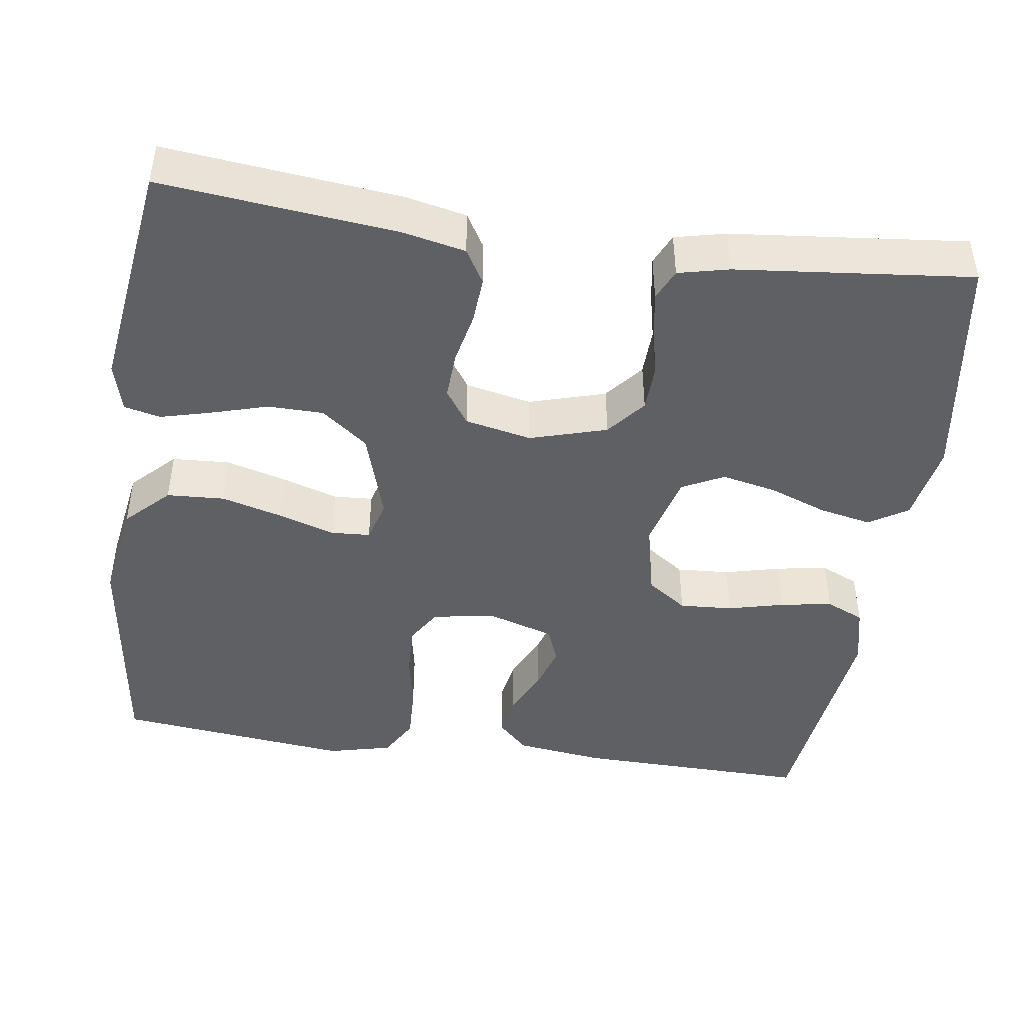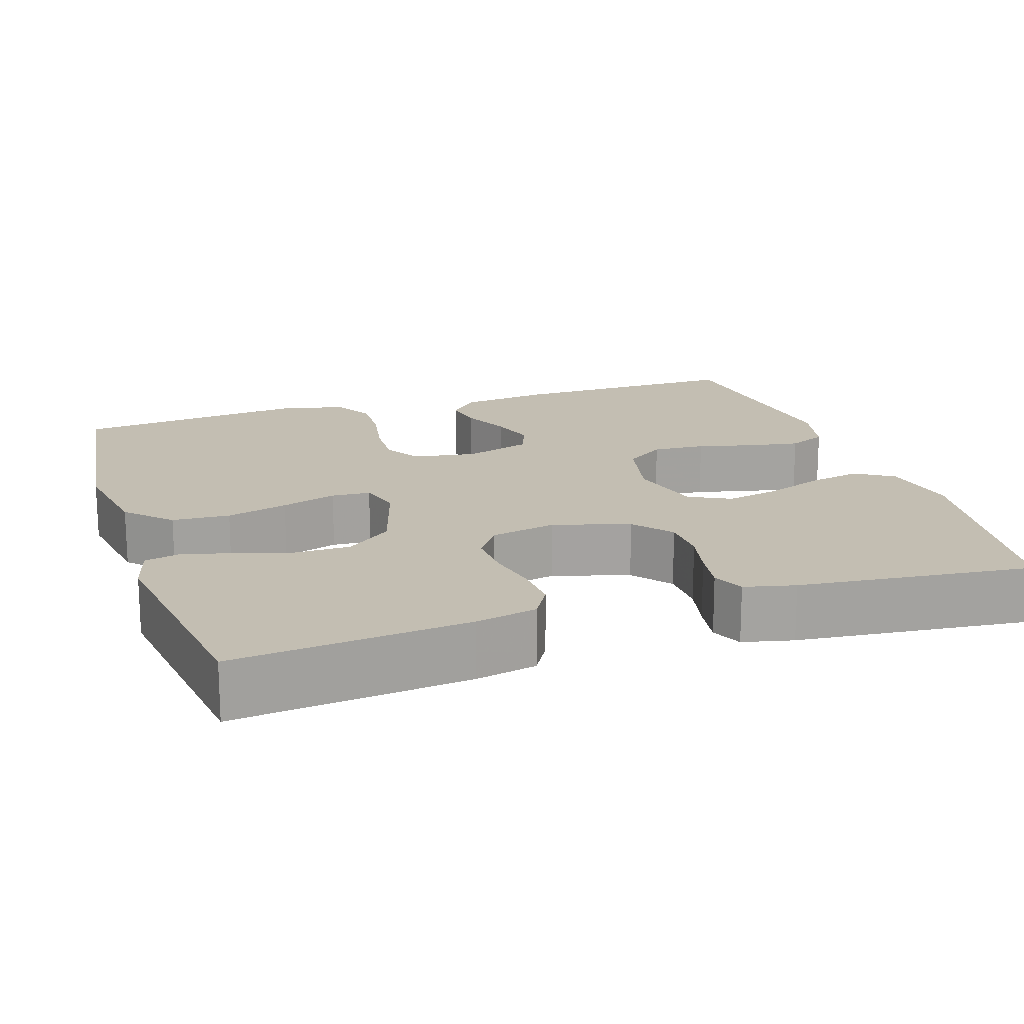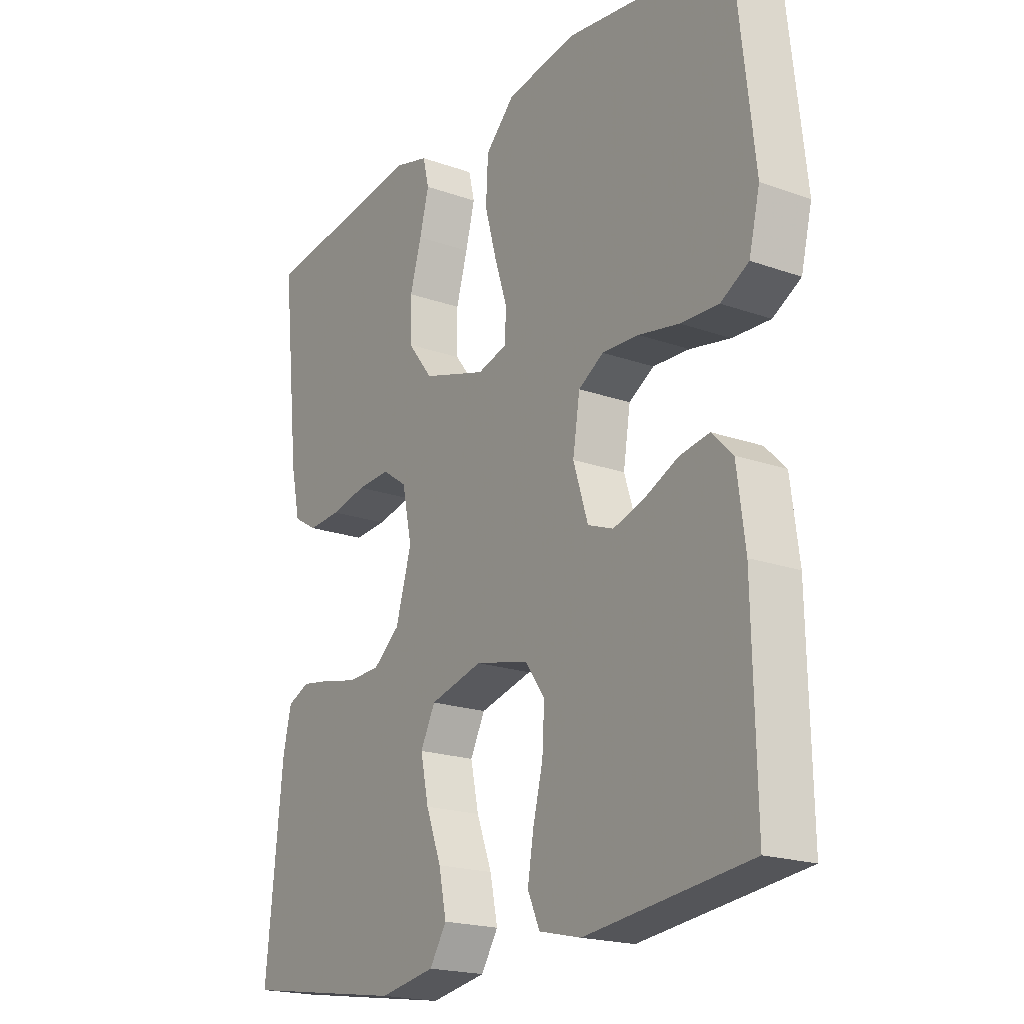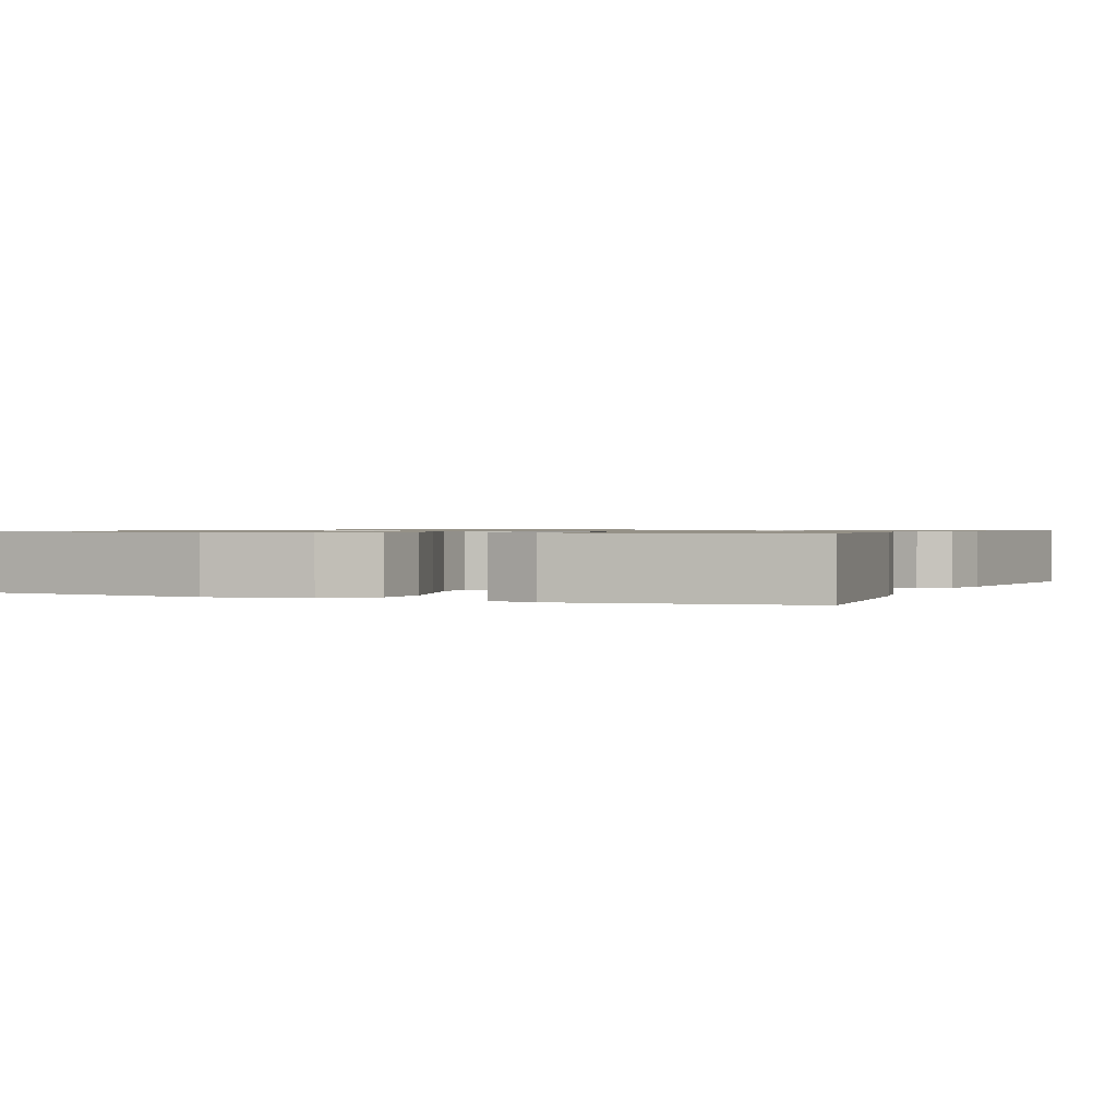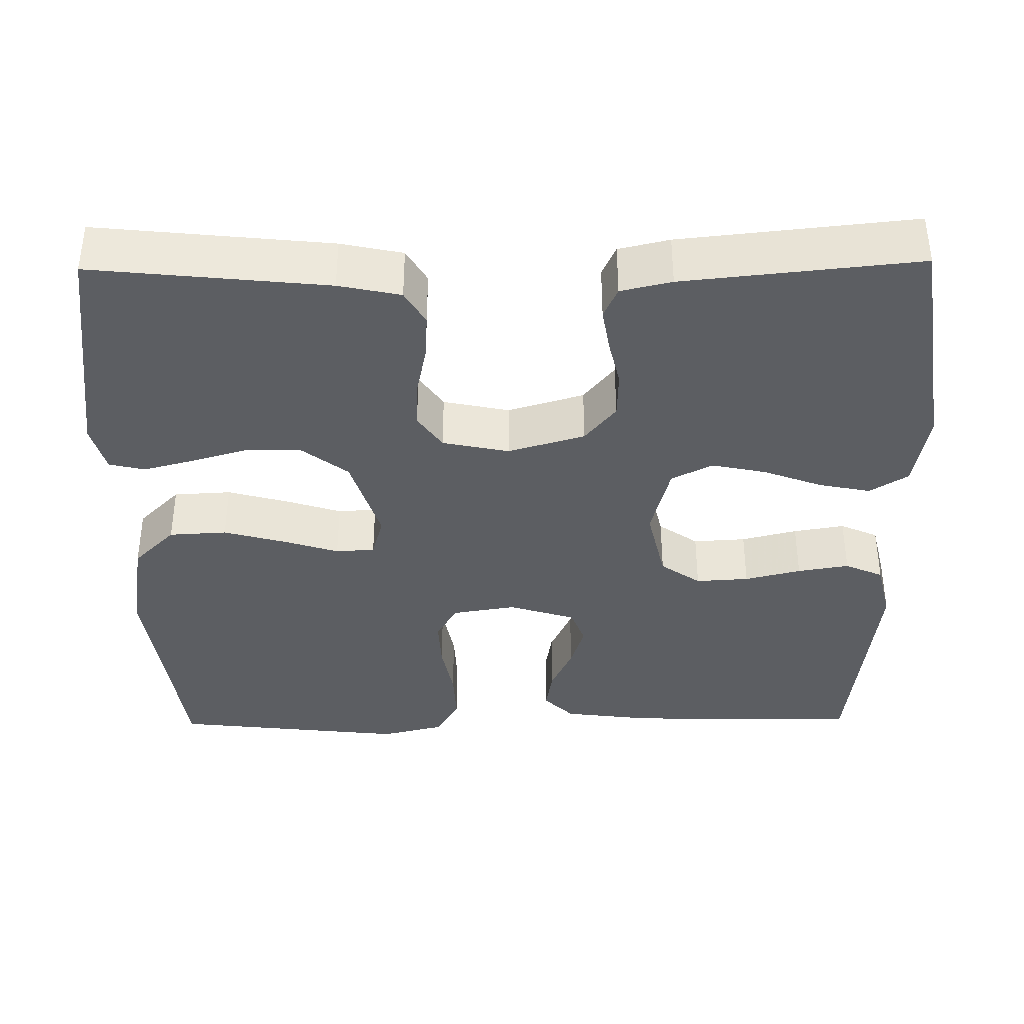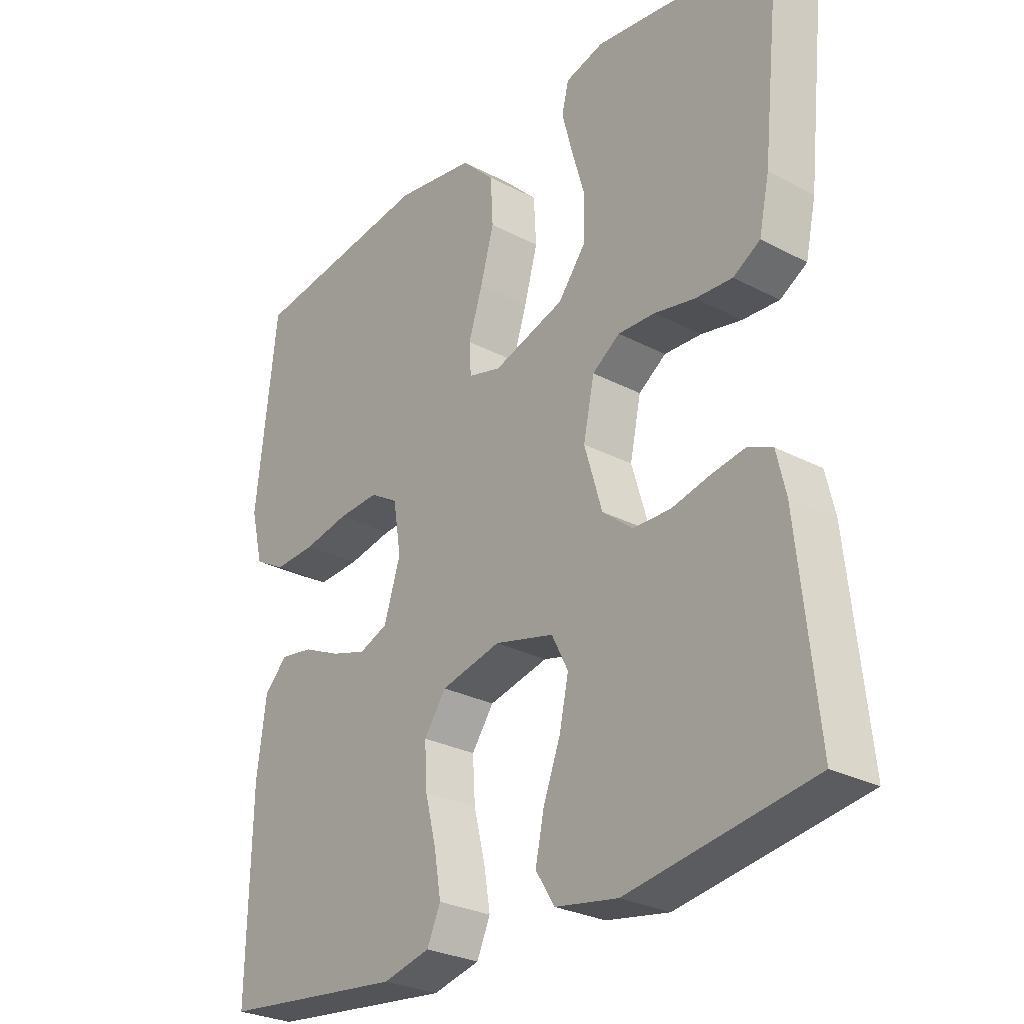
<metadata>
{"format":"obj","ext":"obj","renderer":"f3d","projection":"perspective","resolution":1024,"background":"white","views":[{"elev":-44.7,"azim":81.8,"up":"+Y"},{"elev":17.5,"azim":71.9,"up":"+Y"},{"elev":-19.7,"azim":-123.5,"up":"+Z"},{"elev":0.9,"azim":23.9,"up":"+Y"},{"elev":-37.8,"azim":90.8,"up":"+Y"},{"elev":-28.0,"azim":51.4,"up":"+Z"}]}
</metadata>
<code>
v 0.5 0.07 -0.5
v 0.2 0.07 -0.545
v 0.098 0.07 -0.527
v 0.067 0.07 -0.478
v 0.081 0.07 -0.411
v 0.109 0.07 -0.337
v 0.124 0.07 -0.267
v 0.097 0.07 -0.214
v 0 0.07 -0.189
v -0.098 0.07 -0.211
v -0.134 0.07 -0.262
v -0.13 0.07 -0.33
v -0.112 0.07 -0.402
v -0.101 0.07 -0.468
v -0.123 0.07 -0.517
v -0.2 0.07 -0.535
v -0.5 0.07 -0.5
v -0.494 0.07 -0.2
v -0.479 0.07 -0.086
v -0.441 0.07 -0.048
v -0.387 0.07 -0.057
v -0.326 0.07 -0.085
v -0.268 0.07 -0.103
v -0.221 0.07 -0.085
v -0.194 0.07 0
v -0.207 0.07 0.081
v -0.253 0.07 0.109
v -0.32 0.07 0.106
v -0.394 0.07 0.092
v -0.463 0.07 0.089
v -0.514 0.07 0.118
v -0.534 0.07 0.2
v -0.5 0.07 0.5
v -0.2 0.07 0.539
v -0.07 0.07 0.518
v -0.016 0.07 0.464
v -0.012 0.07 0.39
v -0.034 0.07 0.311
v -0.057 0.07 0.24
v -0.054 0.07 0.19
v 0 0.07 0.175
v 0.117 0.07 0.211
v 0.163 0.07 0.27
v 0.164 0.07 0.341
v 0.143 0.07 0.413
v 0.126 0.07 0.478
v 0.137 0.07 0.524
v 0.2 0.07 0.541
v 0.5 0.07 0.5
v 0.468 0.07 0.2
v 0.451 0.07 0.121
v 0.407 0.07 0.095
v 0.347 0.07 0.099
v 0.281 0.07 0.113
v 0.22 0.07 0.116
v 0.175 0.07 0.085
v 0.157 0.07 0
v 0.186 0.07 -0.098
v 0.235 0.07 -0.138
v 0.296 0.07 -0.14
v 0.358 0.07 -0.126
v 0.414 0.07 -0.117
v 0.454 0.07 -0.135
v 0.469 0.07 -0.2
v 0.5 0 -0.5
v 0.2 0 -0.545
v 0.098 0 -0.527
v 0.067 0 -0.478
v 0.081 0 -0.411
v 0.109 0 -0.337
v 0.124 0 -0.267
v 0.097 0 -0.214
v 0 0 -0.189
v -0.098 0 -0.211
v -0.134 0 -0.262
v -0.13 0 -0.33
v -0.112 0 -0.402
v -0.101 0 -0.468
v -0.123 0 -0.517
v -0.2 0 -0.535
v -0.5 0 -0.5
v -0.494 0 -0.2
v -0.479 0 -0.086
v -0.441 0 -0.048
v -0.387 0 -0.057
v -0.326 0 -0.085
v -0.268 0 -0.103
v -0.221 0 -0.085
v -0.194 0 0
v -0.207 0 0.081
v -0.253 0 0.109
v -0.32 0 0.106
v -0.394 0 0.092
v -0.463 0 0.089
v -0.514 0 0.118
v -0.534 0 0.2
v -0.5 0 0.5
v -0.2 0 0.539
v -0.07 0 0.518
v -0.016 0 0.464
v -0.012 0 0.39
v -0.034 0 0.311
v -0.057 0 0.24
v -0.054 0 0.19
v 0 0 0.175
v 0.117 0 0.211
v 0.163 0 0.27
v 0.164 0 0.341
v 0.143 0 0.413
v 0.126 0 0.478
v 0.137 0 0.524
v 0.2 0 0.541
v 0.5 0 0.5
v 0.468 0 0.2
v 0.451 0 0.121
v 0.407 0 0.095
v 0.347 0 0.099
v 0.281 0 0.113
v 0.22 0 0.116
v 0.175 0 0.085
v 0.157 0 0
v 0.186 0 -0.098
v 0.235 0 -0.138
v 0.296 0 -0.14
v 0.358 0 -0.126
v 0.414 0 -0.117
v 0.454 0 -0.135
v 0.469 0 -0.2
f 60 61 62 63
f 60 63 64 1
f 51 52 53 54
f 51 54 55
f 50 51 55
f 49 50 55
f 48 49 55 56
f 44 45 46 47
f 44 47 48
f 43 44 48 56
f 36 37 38 39
f 34 35 36 39
f 34 39 40
f 33 34 40
f 32 33 40
f 31 32 40 41
f 28 29 30 31
f 27 28 31 41
f 19 20 21 22
f 19 22 23
f 18 19 23
f 17 18 23 24
f 15 16 17 24
f 12 13 14 15
f 11 12 15 24
f 3 4 5 6
f 3 6 7
f 2 3 7
f 59 60 1 2
f 58 59 2 7
f 57 58 7 8
f 42 43 56 57
f 41 42 57 8
f 26 27 41
f 25 26 41 8
f 10 11 24 25
f 9 10 25
f 8 9 25
f 127 126 125 124
f 65 128 127 124
f 118 117 116 115
f 119 118 115
f 119 115 114
f 119 114 113
f 120 119 113 112
f 111 110 109 108
f 112 111 108
f 120 112 108 107
f 103 102 101 100
f 103 100 99 98
f 104 103 98
f 104 98 97
f 104 97 96
f 105 104 96 95
f 95 94 93 92
f 105 95 92 91
f 86 85 84 83
f 87 86 83
f 87 83 82
f 88 87 82 81
f 88 81 80 79
f 79 78 77 76
f 88 79 76 75
f 70 69 68 67
f 71 70 67
f 71 67 66
f 66 65 124 123
f 71 66 123 122
f 72 71 122 121
f 121 120 107 106
f 72 121 106 105
f 105 91 90
f 72 105 90 89
f 89 88 75 74
f 89 74 73
f 89 73 72
f 1 65 66 2
f 2 66 67 3
f 3 67 68 4
f 4 68 69 5
f 5 69 70 6
f 6 70 71 7
f 7 71 72 8
f 8 72 73 9
f 9 73 74 10
f 10 74 75 11
f 11 75 76 12
f 12 76 77 13
f 13 77 78 14
f 14 78 79 15
f 15 79 80 16
f 16 80 81 17
f 17 81 82 18
f 18 82 83 19
f 19 83 84 20
f 20 84 85 21
f 21 85 86 22
f 22 86 87 23
f 23 87 88 24
f 24 88 89 25
f 25 89 90 26
f 26 90 91 27
f 27 91 92 28
f 28 92 93 29
f 29 93 94 30
f 30 94 95 31
f 31 95 96 32
f 32 96 97 33
f 33 97 98 34
f 34 98 99 35
f 35 99 100 36
f 36 100 101 37
f 37 101 102 38
f 38 102 103 39
f 39 103 104 40
f 40 104 105 41
f 41 105 106 42
f 42 106 107 43
f 43 107 108 44
f 44 108 109 45
f 45 109 110 46
f 46 110 111 47
f 47 111 112 48
f 48 112 113 49
f 49 113 114 50
f 50 114 115 51
f 51 115 116 52
f 52 116 117 53
f 53 117 118 54
f 54 118 119 55
f 55 119 120 56
f 56 120 121 57
f 57 121 122 58
f 58 122 123 59
f 59 123 124 60
f 60 124 125 61
f 61 125 126 62
f 62 126 127 63
f 63 127 128 64
f 64 128 65 1

</code>
